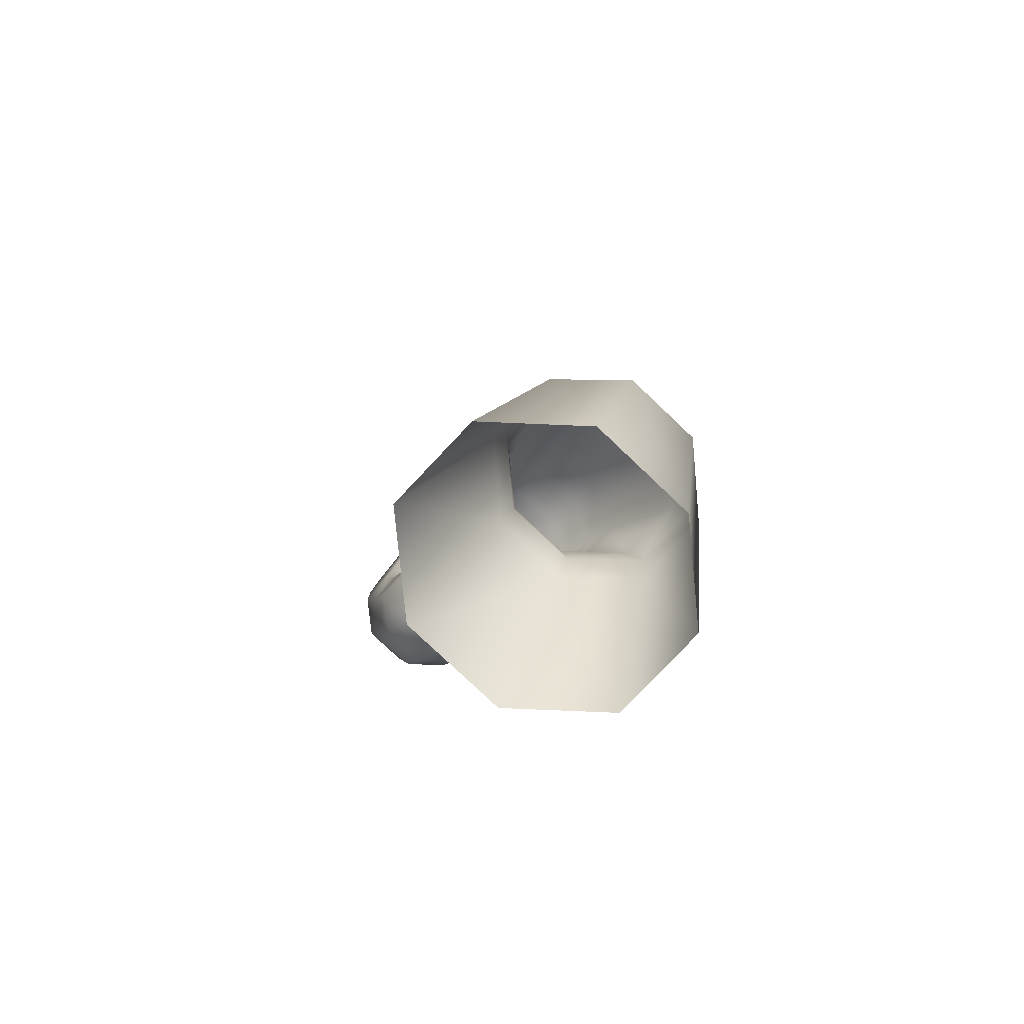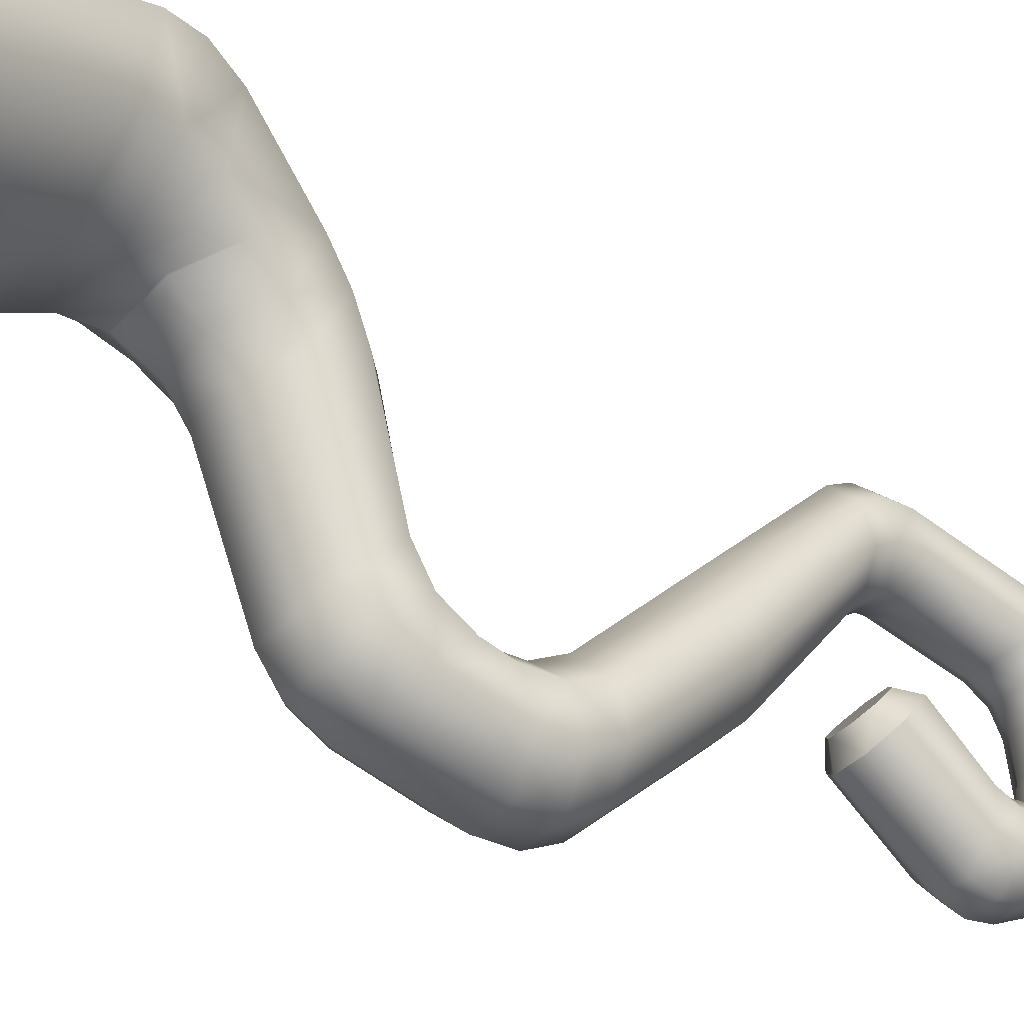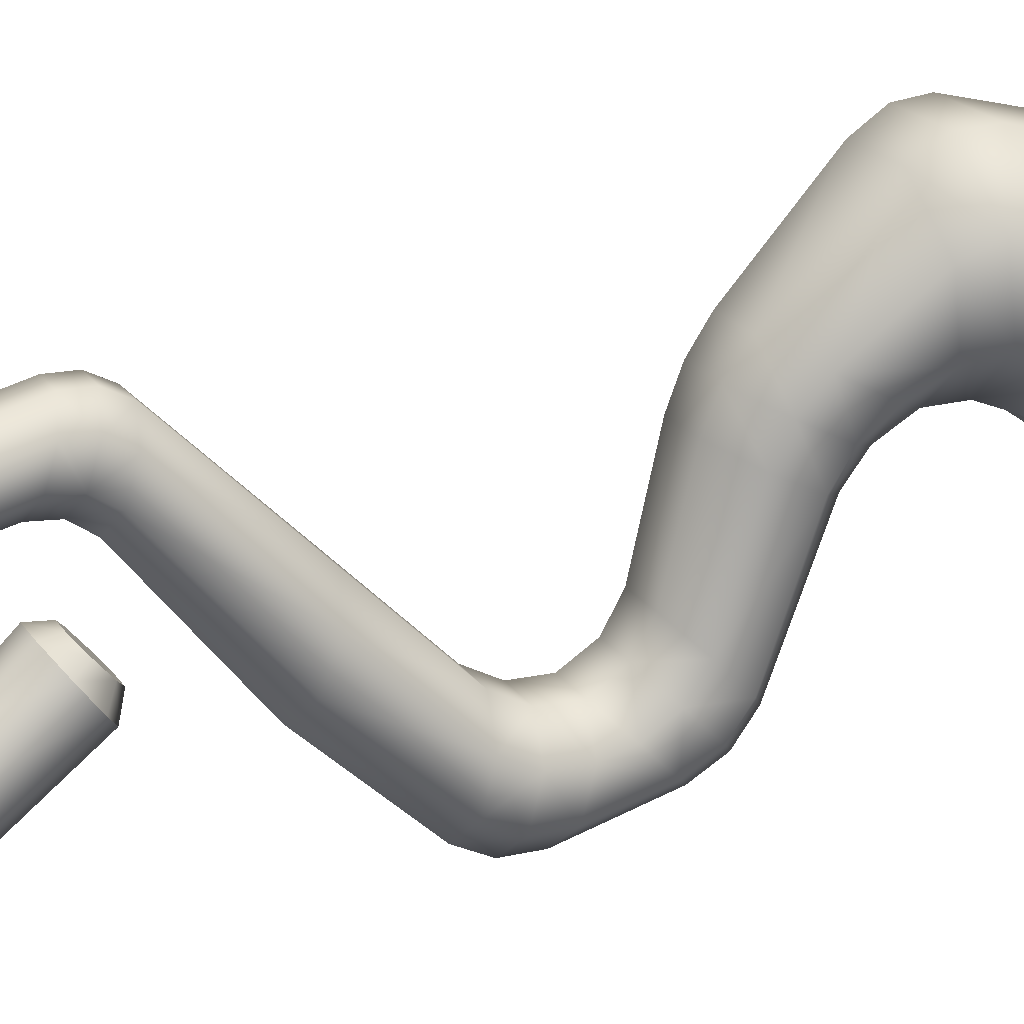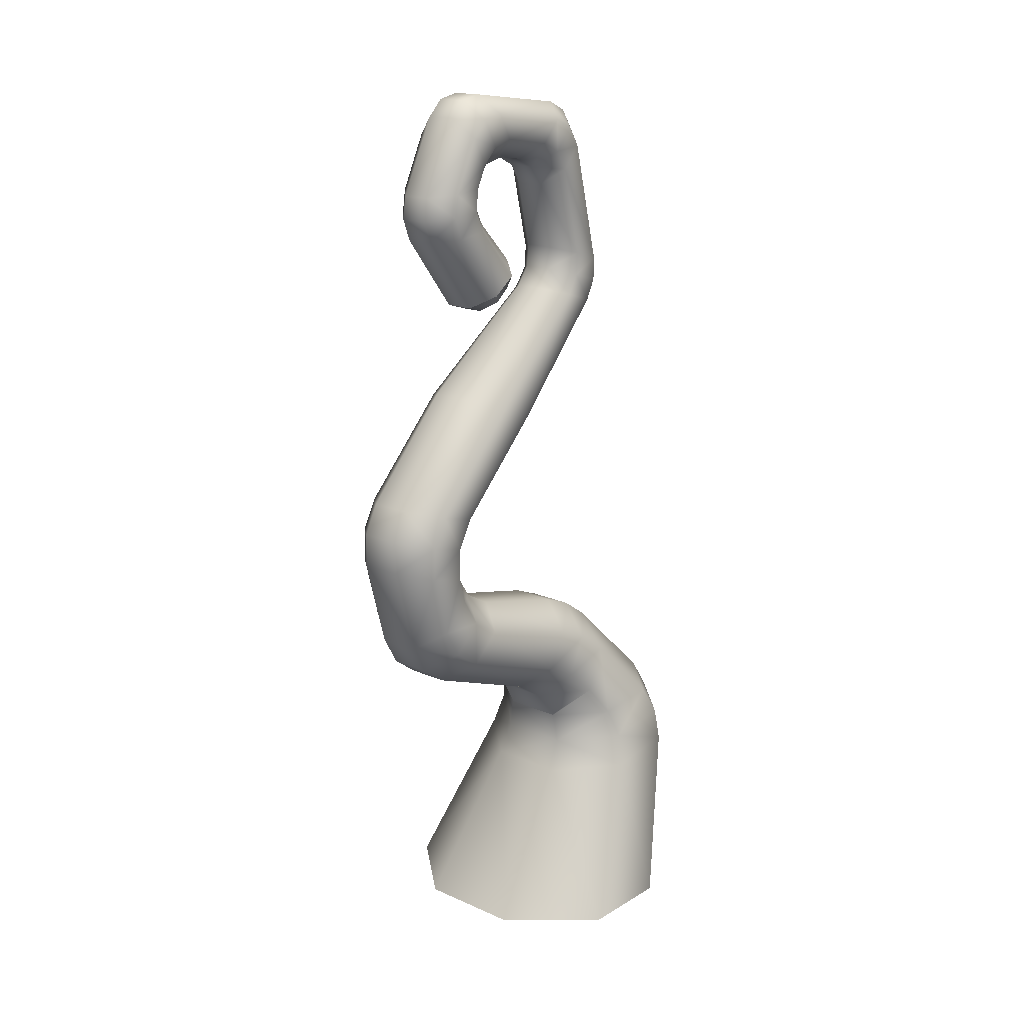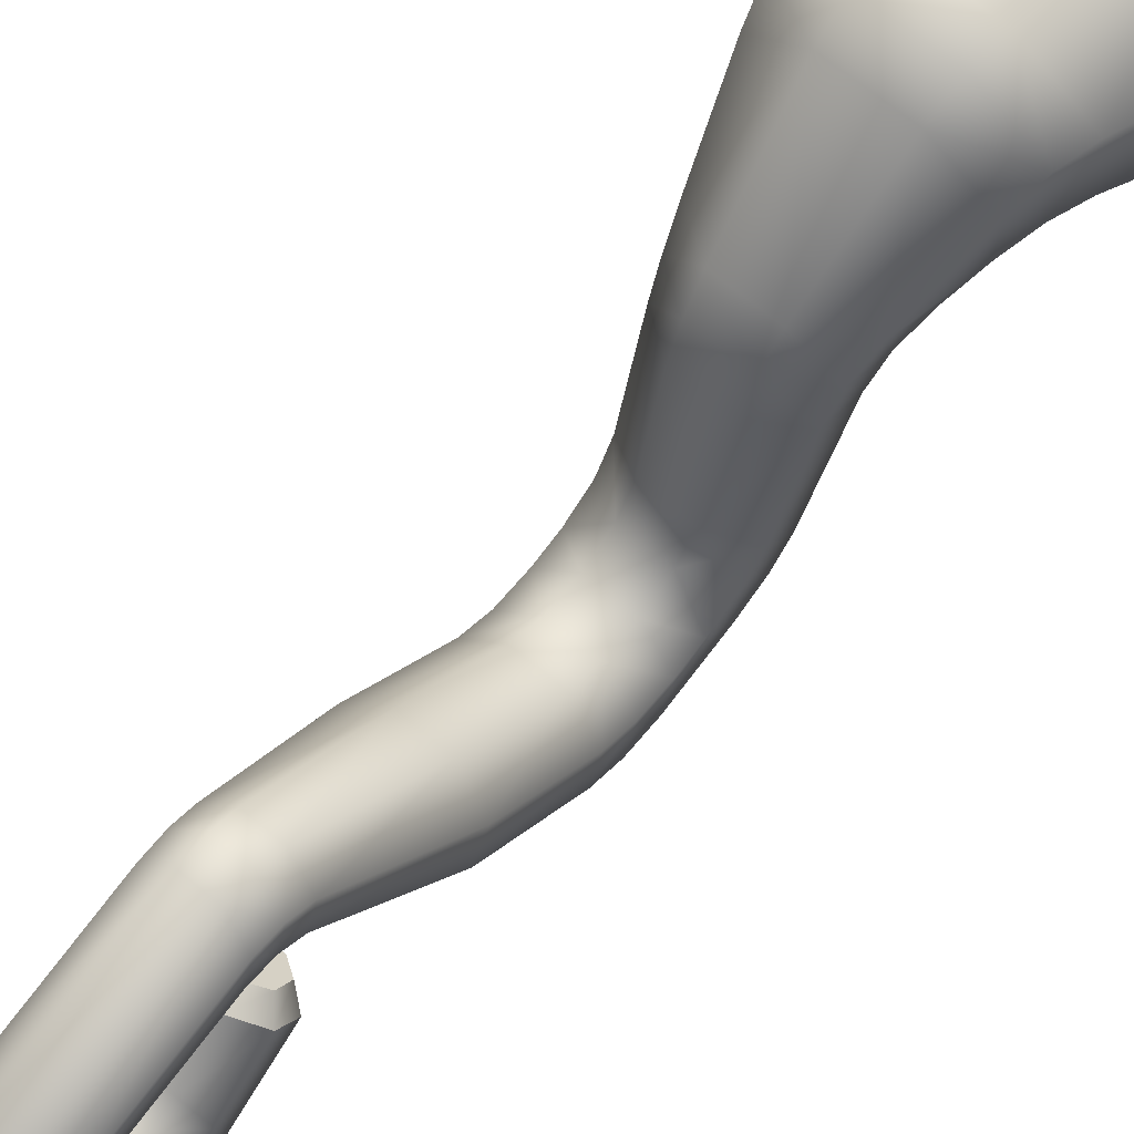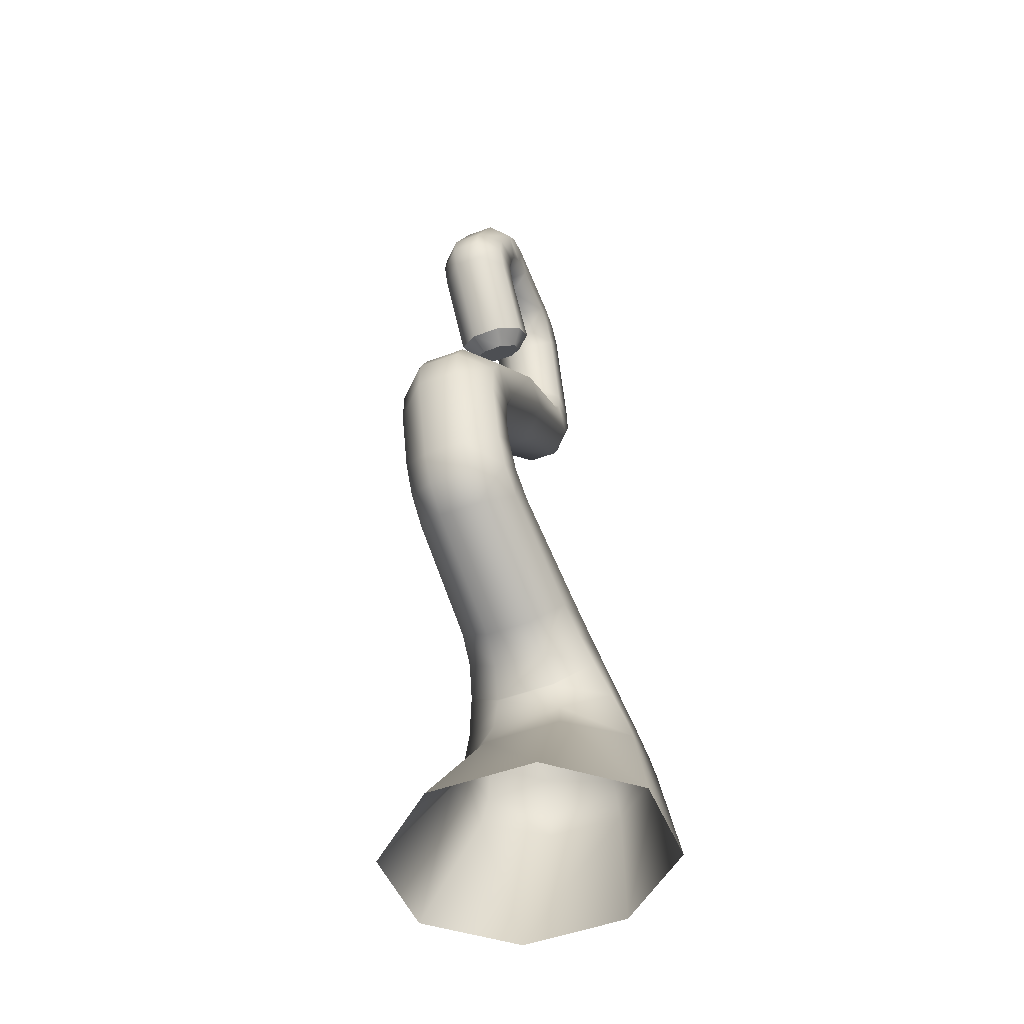
<metadata>
{"format":"obj","ext":"obj","renderer":"f3d","projection":"perspective","resolution":1024,"background":"white","views":[{"elev":-79.9,"azim":-43.4,"up":"+Y"},{"elev":-35.4,"azim":54.8,"up":"+Z"},{"elev":20.7,"azim":-114.2,"up":"+Z"},{"elev":17.4,"azim":-139.0,"up":"+Y"},{"elev":68.3,"azim":-140.3,"up":"+Z"},{"elev":-50.7,"azim":-157.9,"up":"+Y"}]}
</metadata>
<code>
o Vine_3_3
v -0.0175 0.5137 -0.1184
v -0.04323 0.5049 -0.09663
v 0.0175 0.5137 -0.1184
v 0.04323 0.5049 -0.09663
v -0.0175 0.4836 -0.04412
v -0.04323 0.4924 -0.06587
v 0.0175 0.4836 -0.04412
v 0.04323 0.4924 -0.06587
v 0.03211 0.5838 0.03213
v 0.03088 0.6207 0.04278
v 0.03124 0.6009 0.04192
v 0.0125 0.6152 0.06028
v 0.01299 0.5781 0.05054
v 0.01265 0.5953 0.05971
v -0.03211 0.5838 0.03213
v -0.03088 0.6207 0.04279
v -0.03124 0.6009 0.04192
v -0.01299 0.5781 0.05054
v -0.01251 0.6152 0.06028
v -0.01265 0.5953 0.05971
v 0.03214 0.592 0.006081
v 0.03088 0.6284 0.01811
v 0.03125 0.6087 0.01678
v 0.0125 0.6337 0.000719
v 0.01302 0.5979 -0.01227
v 0.01266 0.6143 -0.00096
v -0.03088 0.6284 0.01811
v -0.03214 0.592 0.006081
v -0.03125 0.6087 0.01678
v -0.01302 0.5979 -0.01227
v -0.01251 0.6337 0.000719
v -0.01266 0.6143 -0.00096
v 0.03088 0.7249 0.01676
v 0.03088 0.7497 -0.01135
v 0.03088 0.7412 0.006251
v 0.0125 0.7634 0.000934
v 0.0125 0.7387 0.02902
v 0.0125 0.755 0.01849
v -0.03088 0.7249 0.01676
v -0.03088 0.7497 -0.01135
v -0.03088 0.7412 0.006251
v -0.01251 0.7387 0.02902
v -0.01251 0.7634 0.000934
v -0.01251 0.755 0.01849
v 0.03088 0.7053 -0.000615
v 0.03088 0.7303 -0.02856
v 0.03088 0.7218 -0.01103
v 0.0125 0.7167 -0.04065
v 0.0125 0.6916 -0.01297
v 0.0125 0.7081 -0.02325
v -0.03088 0.7303 -0.02856
v -0.03088 0.7053 -0.000615
v -0.03088 0.7218 -0.01103
v -0.01251 0.6916 -0.01297
v -0.01251 0.7167 -0.04065
v -0.01251 0.7081 -0.02325
v 0.03088 0.759 -0.08711
v 0.03088 0.7413 -0.1197
v 0.03088 0.755 -0.1061
v 0.0125 0.7576 -0.1286
v 0.0125 0.7752 -0.09602
v 0.0125 0.7712 -0.1149
v -0.03088 0.759 -0.08711
v -0.03088 0.7413 -0.1197
v -0.03088 0.755 -0.1061
v -0.01251 0.7752 -0.09602
v -0.01251 0.7576 -0.1286
v -0.01251 0.7712 -0.1149
v 0.03088 0.7362 -0.0746
v 0.03088 0.7183 -0.1071
v 0.03088 0.7321 -0.09354
v 0.0125 0.72 -0.06585
v 0.0125 0.7159 -0.08465
v -0.03088 0.7183 -0.1071
v -0.03088 0.7362 -0.0746
v -0.03088 0.7321 -0.09354
v -0.01251 0.72 -0.06585
v -0.01251 0.7159 -0.08465
v 0.03088 0.6962 -0.1415
v 0.03088 0.6585 -0.1372
v 0.03088 0.6767 -0.1443
v 0.0125 0.6559 -0.156
v 0.0125 0.6937 -0.1596
v 0.0125 0.6742 -0.1627
v -0.03088 0.6962 -0.1415
v -0.03088 0.6585 -0.1372
v -0.03088 0.6767 -0.1443
v -0.01251 0.6937 -0.1596
v -0.01251 0.6559 -0.156
v -0.01251 0.6742 -0.1627
v 0.03088 0.6995 -0.1159
v 0.03088 0.662 -0.1104
v 0.03088 0.6801 -0.1183
v 0.0125 0.6649 -0.09139
v 0.0125 0.7018 -0.09806
v 0.0125 0.6826 -0.09993
v -0.03088 0.662 -0.1104
v -0.03088 0.6995 -0.1159
v -0.03088 0.6801 -0.1183
v -0.01251 0.7018 -0.09806
v -0.01251 0.6649 -0.09139
v -0.01251 0.6826 -0.09993
v 0.03088 0.6039 -0.09274
v 0.02045 0.5955 -0.08029
v 0.008229 0.5876 -0.08961
v 0.0125 0.5931 -0.1071
v -0.03088 0.6039 -0.09274
v -0.02045 0.5955 -0.08029
v -0.01251 0.5931 -0.1071
v -0.008229 0.5876 -0.08961
v 0.03088 0.6192 -0.07237
v 0.02045 0.6067 -0.06711
v 0.008229 0.6146 -0.05779
v 0.0125 0.63 -0.05801
v -0.02045 0.6067 -0.06711
v -0.03088 0.6192 -0.07237
v -0.01251 0.63 -0.05801
v -0.008229 0.6146 -0.05779
v -0.04595 0 -0.1002
v -0.1135 0 -0.04149
v 0.04595 0 -0.1002
v 0.1135 0 -0.04149
v -0.04595 0 0.1002
v -0.1135 0 0.04149
v 0.04595 0 0.1002
v 0.1135 0 0.04149
v -0.0175 0.3762 -0.2113
v -0.0175 0.4293 -0.1979
v -0.0175 0.4043 -0.2107
v -0.04323 0.3702 -0.1886
v -0.04323 0.4232 -0.1749
v -0.04323 0.3983 -0.1879
v 0.0175 0.4293 -0.1979
v 0.0175 0.3762 -0.2113
v 0.0175 0.4043 -0.2107
v 0.04323 0.4232 -0.1749
v 0.04323 0.3702 -0.1886
v 0.04323 0.3983 -0.1879
v -0.0175 0.4086 -0.1194
v -0.0175 0.356 -0.1336
v -0.0175 0.3839 -0.1329
v -0.04323 0.3618 -0.1564
v -0.04323 0.4147 -0.1424
v -0.04323 0.3899 -0.1556
v 0.0175 0.356 -0.1336
v 0.0175 0.4086 -0.1194
v 0.0175 0.3839 -0.1329
v 0.04323 0.3618 -0.1564
v 0.04323 0.4147 -0.1424
v 0.04323 0.3899 -0.1556
v -0.01792 0.2589 -0.1544
v -0.0175 0.2998 -0.1911
v -0.01763 0.2753 -0.177
v -0.04433 0.2759 -0.1368
v -0.04323 0.3162 -0.1742
v -0.04355 0.2918 -0.1599
v 0.0175 0.2998 -0.1911
v 0.01792 0.2589 -0.1544
v 0.01763 0.2753 -0.177
v 0.04323 0.3162 -0.1742
v 0.04433 0.2759 -0.1368
v 0.04355 0.2918 -0.1599
v -0.01801 0.3176 -0.09406
v -0.01765 0.3317 -0.1185
v -0.04442 0.3002 -0.1116
v -0.04323 0.3391 -0.1503
v -0.04358 0.3152 -0.1356
v 0.01801 0.3176 -0.09406
v 0.01765 0.3317 -0.1185
v 0.04442 0.3002 -0.1116
v 0.04323 0.3391 -0.1503
v 0.04358 0.3152 -0.1356
v -0.0256 0.1785 -0.005976
v -0.01951 0.2185 -0.04605
v -0.02146 0.2025 -0.02284
v -0.058 0.2072 0.01098
v -0.04813 0.2415 -0.03441
v -0.05146 0.2275 -0.009477
v 0.01951 0.2185 -0.04605
v 0.0256 0.1785 -0.005976
v 0.02146 0.2025 -0.02284
v 0.04813 0.2415 -0.03441
v 0.058 0.2072 0.01098
v 0.05146 0.2275 -0.009477
v -0.01944 0.2966 -0.006435
v -0.02174 0.2693 0.04336
v -0.02031 0.2857 0.02024
v -0.05491 0.244 0.03072
v -0.04806 0.2738 -0.01804
v -0.05053 0.2617 0.008154
v 0.02174 0.2693 0.04336
v 0.01944 0.2966 -0.006435
v 0.02031 0.2857 0.02024
v 0.05491 0.244 0.03072
v 0.04806 0.2738 -0.01804
v 0.05053 0.2617 0.008154
v -0.03354 0.1236 -0.01439
v -0.02582 0.1773 -0.005508
v -0.03011 0.151 -0.003695
v -0.0826 0.1289 0.03032
v -0.06721 0.1814 0.02903
v -0.0753 0.1559 0.03643
v 0.02582 0.1773 -0.005508
v 0.03354 0.1236 -0.01439
v 0.03011 0.151 -0.003695
v 0.06721 0.1814 0.02903
v 0.0826 0.1289 0.03032
v 0.0753 0.1559 0.03643
v -0.02855 0.1938 0.1202
v -0.03319 0.1422 0.1374
v -0.03081 0.1687 0.1353
v -0.08225 0.1366 0.09318
v -0.06955 0.1885 0.08175
v -0.07588 0.1634 0.09421
v 0.03319 0.1422 0.1374
v 0.02855 0.1938 0.1202
v 0.03081 0.1687 0.1353
v 0.08225 0.1366 0.09318
v 0.06955 0.1885 0.08175
v 0.07588 0.1634 0.09421
f 100 74 98
f 70 95 91
f 110 105 104
f 148 145 171
f 140 142 166
f 112 113 115
f 113 118 115
f 108 110 104
f 188 176 201 213
f 207 218 126 122
f 40 63 75 51
f 70 91 79 58
f 12 37 42 19
f 60 83 88 67
f 19 42 39 16
f 58 79 83 60
f 46 48 72 69
f 142 130 155 166
f 170 195 182 161
f 191 193 187 186
f 27 52 54 31
f 137 160 157 134
f 12 10 33 37
f 187 185 189 190
f 42 37 38 44
f 2 131 143 6
f 127 129 135 134
f 36 34 57 61
f 62 60 67 68
f 4 8 149 136
f 43 66 63 40
f 34 46 69 57
f 51 75 77 55
f 112 115 108 104
f 2 28 30 1
f 130 127 152 155
f 102 101 94 96
f 167 166 155 156
f 172 170 161 162
f 53 41 40 51
f 39 41 53 52
f 10 11 23 22
f 168 192 195 170
f 87 90 89 86
f 35 38 37 33
f 51 55 56 53
f 27 31 32 29
f 104 105 106 103
f 205 203 206 208
f 25 3 1 30
f 164 163 168 169
f 174 151 158 179
f 7 13 18 5
f 21 25 26 23
f 12 14 11 10
f 102 100 98 99
f 32 30 28 29
f 219 220 208 206
f 202 214 213 201
f 36 38 35 34
f 69 72 73 71
f 210 211 214 212
f 56 54 52 53
f 47 35 33 45
f 204 207 122 121
f 14 12 19 20
f 140 164 169 145
f 36 61 66 43
f 61 62 68 66
f 45 49 50 47
f 220 217 215 218
f 41 44 43 40
f 42 44 41 39
f 58 59 71 70
f 1 128 131 2
f 196 193 191 194
f 66 68 65 63
f 88 90 87 85
f 73 95 70 71
f 8 7 146 149
f 3 4 136 133
f 83 84 90 88
f 82 106 109 89
f 100 102 96 95
f 50 49 54 56
f 80 103 106 82
f 81 84 83 79
f 65 68 67 64
f 97 101 102 99
f 104 103 111 112
f 115 118 117 116
f 186 187 190 188
f 198 173 180 203
f 26 24 22 23
f 59 62 61 57
f 208 220 218 207
f 80 81 93 92
f 43 44 38 36
f 153 152 157 159
f 49 24 31 54
f 128 1 3 133
f 154 165 167 156
f 50 48 46 47
f 17 20 19 16
f 86 89 109 107
f 64 67 88 85
f 99 87 86 97
f 116 107 108 115
f 93 81 79 91
f 212 214 202 200
f 150 148 137 138
f 34 35 47 46
f 94 114 111 92
f 101 97 116 117
f 84 82 89 90
f 26 25 30 32
f 188 213 209 186
f 16 39 52 27
f 194 191 216 219
f 141 140 145 147
f 200 120 124 212
f 4 3 25 21
f 146 7 5 139
f 194 219 206 183
f 6 143 139 5
f 6 15 28 2
f 92 111 103 80
f 97 86 107 116
f 15 17 29 28
f 165 154 177 189
f 201 198 199 202
f 185 187 193 192
f 109 110 108 107
f 85 87 99 98
f 176 173 198 201
f 91 95 96 93
f 199 205 204 197
f 212 124 123 210
f 10 22 45 33
f 5 18 15 6
f 181 179 182 184
f 218 215 125 126
f 183 206 203 180
f 74 64 85 98
f 22 24 49 45
f 7 8 9 13
f 148 171 160 137
f 197 119 120 200
f 8 4 21 9
f 63 65 76 75
f 175 181 180 173
f 72 48 55 77
f 129 128 133 135
f 134 135 138 137
f 152 153 156 155
f 164 140 166 167
f 132 129 127 130
f 114 94 101 117
f 48 50 56 55
f 23 11 9 21
f 130 142 144 132
f 162 159 157 160
f 165 163 164 167
f 18 20 17 15
f 142 140 141 144
f 161 182 179 158
f 154 151 174 177
f 24 26 32 31
f 192 168 163 185
f 175 173 176 178
f 216 217 220 219
f 138 135 133 136
f 171 145 169 172
f 13 14 20 18
f 151 153 159 158
f 160 171 172 162
f 144 143 131 132
f 82 84 81 80
f 183 180 181 184
f 199 198 203 205
f 11 14 13 9
f 136 149 150 138
f 106 105 110 109
f 217 216 209 211
f 156 153 151 154
f 119 197 204 121
f 149 146 147 150
f 169 168 170 172
f 125 215 210 123
f 216 191 186 209
f 195 192 193 196
f 71 59 57 69
f 177 174 175 178
f 74 100 78 76
f 190 189 177 178
f 182 195 196 184
f 96 94 92 93
f 179 181 175 174
f 76 65 64 74
f 141 139 143 144
f 199 197 200 202
f 29 17 16 27
f 214 211 209 213
f 158 159 162 161
f 163 165 189 185
f 207 204 205 208
f 215 217 211 210
f 114 113 112 111
f 188 190 178 176
f 60 62 59 58
f 128 129 132 131
f 147 145 148 150
f 78 77 75 76
f 184 196 194 183
f 118 113 114 117
f 78 100 95 73
f 139 141 147 146
f 77 78 73 72
f 152 127 134 157

</code>
